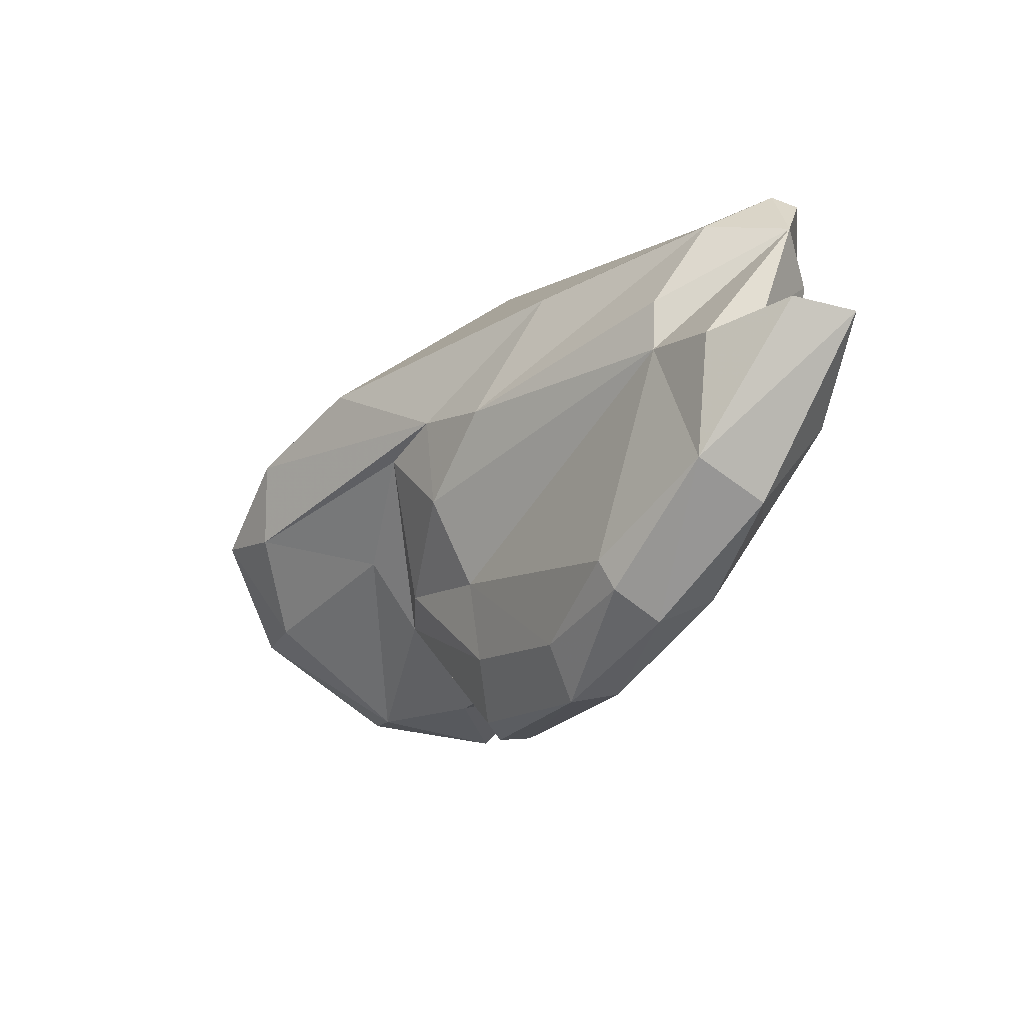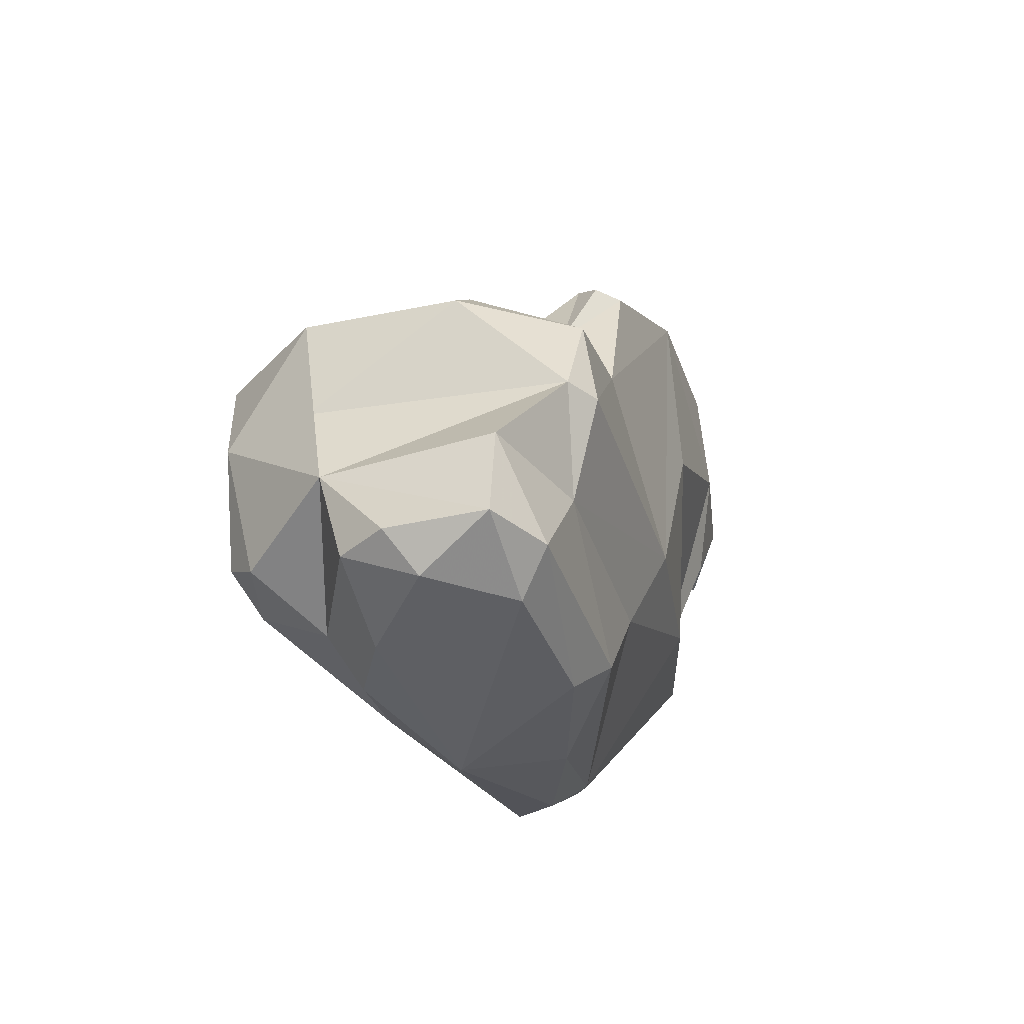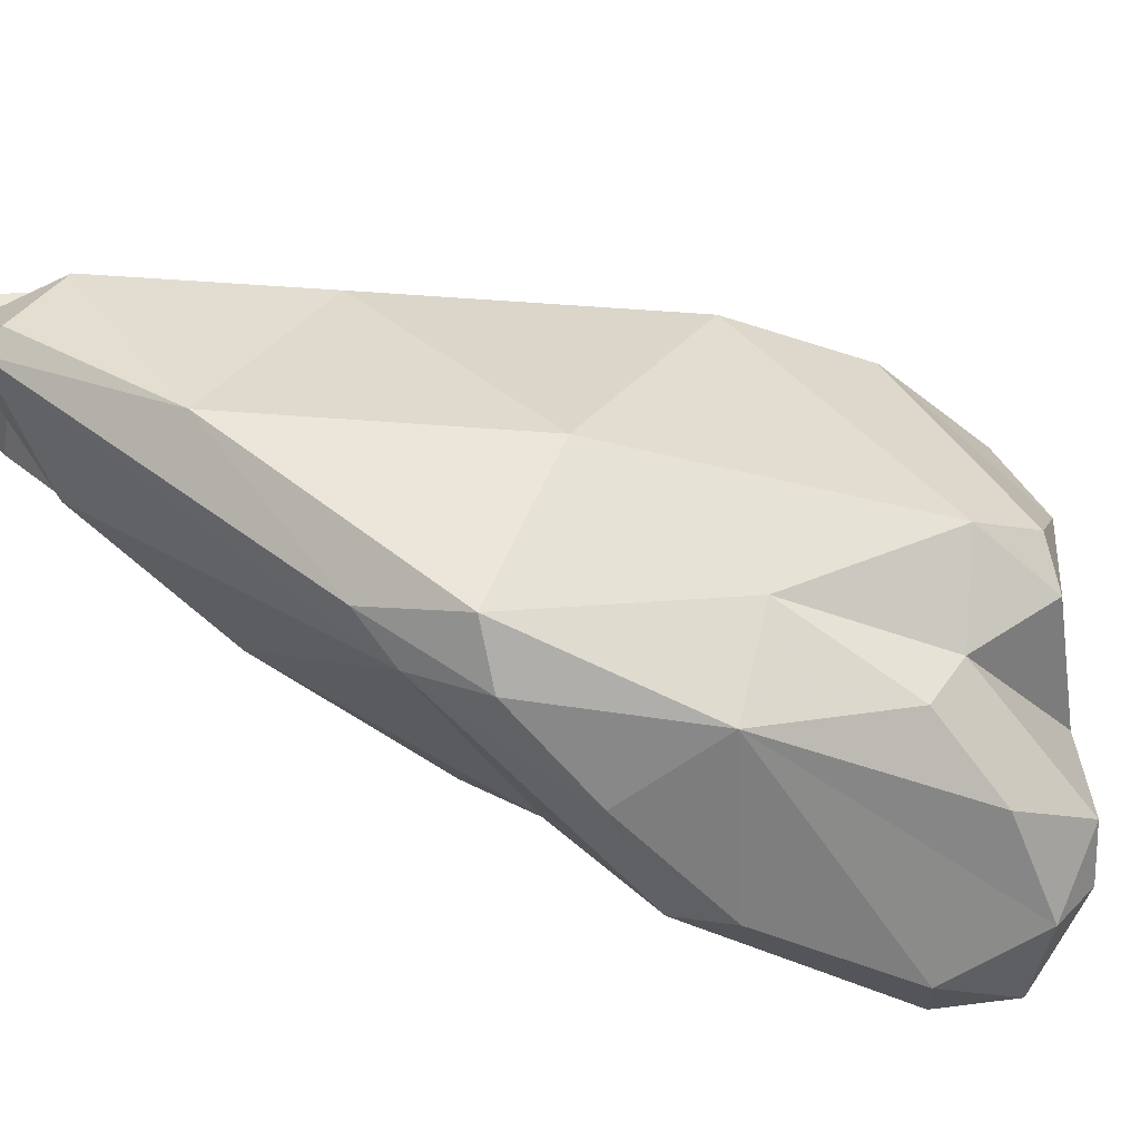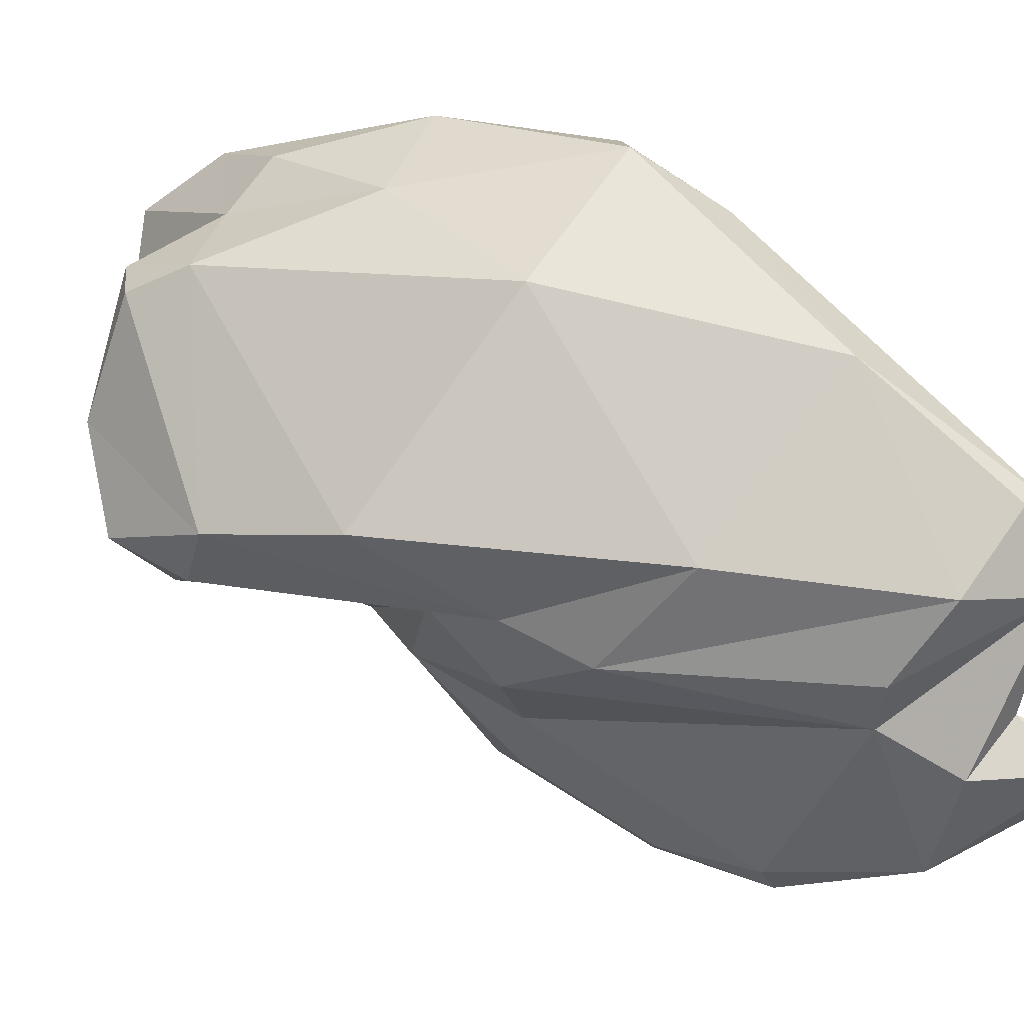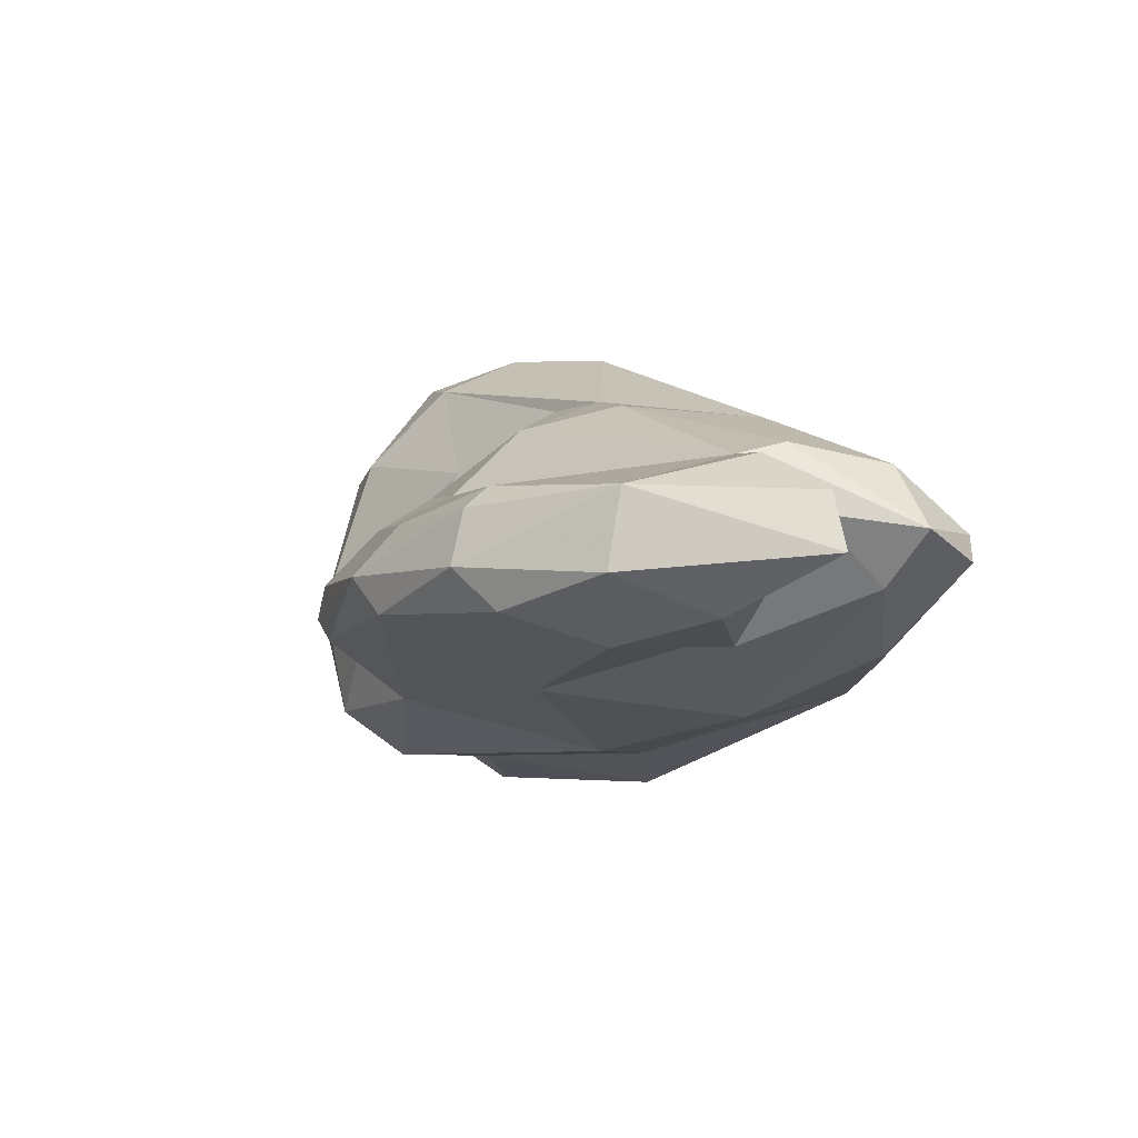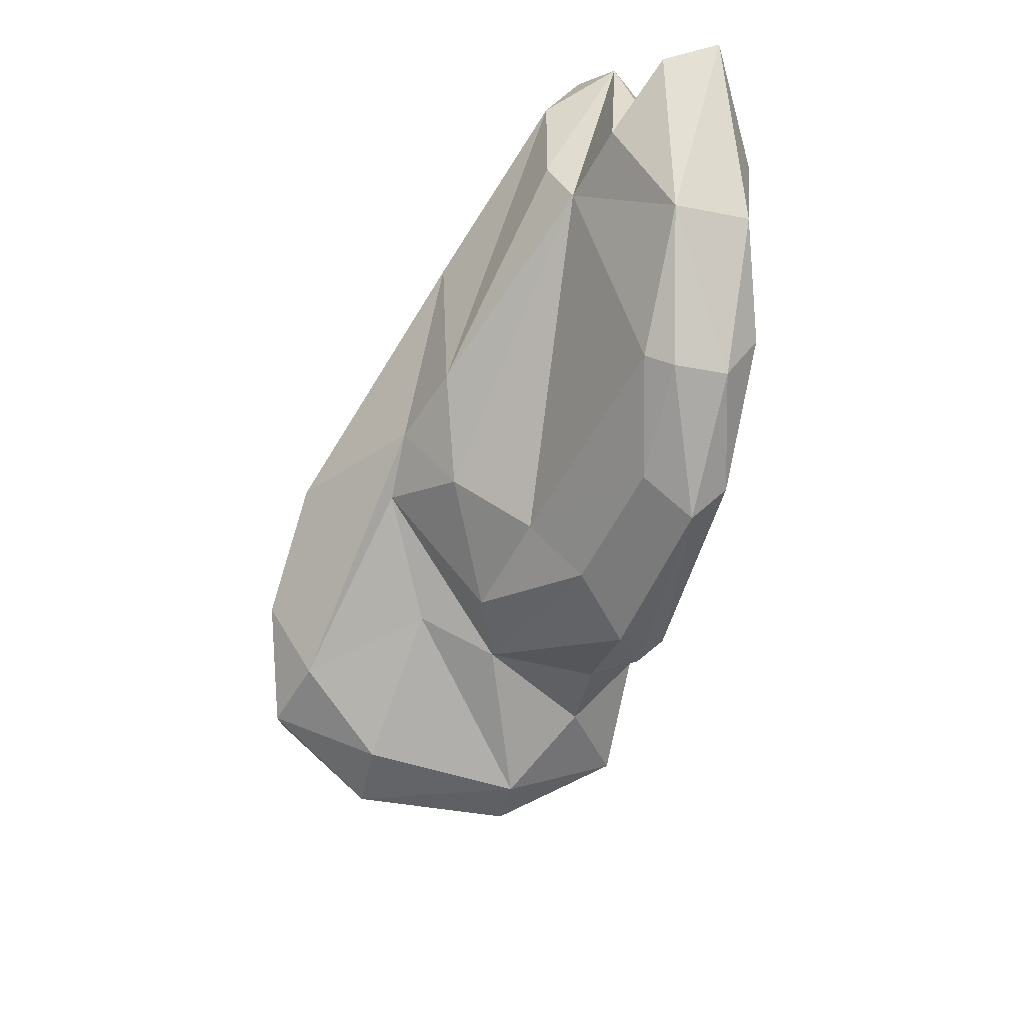
<metadata>
{"format":"obj","ext":"obj","renderer":"f3d","projection":"perspective","resolution":1024,"background":"white","views":[{"elev":79.8,"azim":-8.5,"up":"+Z"},{"elev":-76.1,"azim":-32.5,"up":"+Z"},{"elev":55.8,"azim":143.7,"up":"+Y"},{"elev":58.1,"azim":-26.2,"up":"+Y"},{"elev":60.3,"azim":58.3,"up":"+Z"},{"elev":56.9,"azim":-41.5,"up":"+Z"}]}
</metadata>
<code>
v 191.5 249 74.11
v 193.3 248.7 76.61
v 193.5 244.9 74.17
v 192.5 250.3 70.32
v 192.5 244.6 71.54
v 194.3 247 68.93
v 193.9 251.9 77.07
v 195 253.9 68.53
v 197.4 240.3 72.44
v 201.2 251.3 83.89
v 198 246.7 78.27
v 201.9 240.3 67.63
v 199.4 253.6 66.74
v 199.6 250.3 81.88
v 196.8 240.4 70.4
v 195.6 253 66.89
v 195.8 248 65.28
v 201.7 238.8 71.32
v 197.8 249.3 62.09
v 199.4 243.7 77.53
v 198.4 247.4 61.17
v 200.2 242.8 63.71
v 199.6 244.7 80.34
v 201.9 240.3 77.44
v 197.6 253.8 80.26
v 201 247.9 84.39
v 201 240.2 74.81
v 202 241.2 84.23
v 197.1 255.2 69.34
v 200.4 248 60.64
v 201.9 238.8 82.27
v 202.3 238.1 80.92
v 201.2 244.6 60.53
v 204.3 240.3 75.37
v 202 244.4 84.09
v 204.4 243.9 66.3
v 205.2 238.6 88.05
v 204.7 240.9 88.9
v 203.3 240.4 68.3
v 210.1 251 92.41
v 203.8 244.9 61.82
v 203.6 238 81.34
v 204.1 247.1 61.54
v 206.6 255 86.82
v 200.8 251.8 62.88
v 207.3 242.1 92.54
v 201.6 254.4 65.77
v 207.1 238.7 88.15
v 208.2 249.8 65.26
v 209.4 248.8 67.13
v 208.7 240.7 92.07
v 206.8 243.3 92.31
v 203.8 256.4 70.2
v 206.8 255.7 67.63
v 210.6 245.7 75.76
v 203.3 250.9 86.58
v 210.4 243 83.5
v 210.8 241.3 91.74
v 210.1 248 72.12
v 210.3 253.4 68.75
v 205.7 258.1 76.76
v 210.8 246 95.59
v 213.3 244.1 90.44
v 210.5 252.9 92.09
v 211.7 256.4 71.89
v 211.1 258.1 73.44
v 212.9 244.2 94.79
v 211.9 250.7 95.08
v 214.9 251.2 96.61
v 214.3 249.5 81.2
v 213 255.7 91.63
v 216.4 252.9 90.89
v 216 254.9 92.48
v 215.2 247.8 89.88
v 216 256.9 90.16
v 213.6 258 83.74
v 213.3 256.9 76.35
v 213 255.7 74.46
v 215.7 246.8 93.53
v 214.2 251.3 94.03
v 217.1 250.2 96.67
v 216.8 253.2 86.42
v 216.9 256.4 90.1
g foo
f 51 67 62
f 51 62 46
f 67 51 58
f 46 62 52
f 52 38 46
f 48 58 51
f 37 51 46
f 48 51 37
f 38 37 46
f 62 81 69
f 81 67 79
f 62 69 68
f 62 67 81
f 62 68 40
f 79 67 63
f 62 40 52
f 63 67 58
f 40 35 52
f 38 52 35
f 48 63 58
f 37 42 48
f 28 38 35
f 37 38 28
f 42 37 32
f 37 28 31
f 32 37 31
f 80 69 81
f 69 80 68
f 80 81 79
f 80 73 68
f 64 40 73
f 40 68 73
f 74 80 79
f 79 63 74
f 56 40 64
f 40 56 26
f 48 57 63
f 40 26 35
f 26 56 10
f 23 35 26
f 35 23 28
f 23 26 14
f 42 34 48
f 28 23 20
f 28 20 31
f 32 24 42
f 42 24 34
f 31 20 24
f 32 31 24
f 73 80 72
f 80 74 72
f 64 73 71
f 44 56 71
f 71 56 64
f 74 63 72
f 57 72 63
f 44 10 56
f 44 25 10
f 10 14 26
f 48 55 57
f 10 25 7
f 2 14 10
f 2 10 7
f 11 14 2
f 23 14 20
f 14 11 20
f 3 11 2
f 20 27 24
f 34 24 27
f 1 2 7
f 9 11 3
f 20 11 9
f 3 2 1
f 27 20 9
f 18 34 27
f 18 27 9
f 1 5 3
f 9 3 5
f 15 9 5
f 18 9 15
f 71 73 75
f 83 75 73
f 72 82 73
f 73 82 83
f 44 71 76
f 76 71 75
f 70 82 72
f 70 72 57
f 55 70 57
f 34 55 48
f 18 39 34
f 39 55 34
f 4 1 7
f 18 12 39
f 1 4 5
f 12 15 6
f 15 12 18
f 6 15 5
f 76 75 83
f 83 82 78
f 44 76 61
f 82 70 78
f 59 78 70
f 70 55 59
f 44 61 25
f 61 29 25
f 36 59 55
f 25 29 7
f 36 55 39
f 29 8 7
f 8 4 7
f 8 16 4
f 4 16 17
f 36 39 12
f 4 17 5
f 5 17 6
f 17 12 6
f 12 22 36
f 22 12 17
f 77 76 83
f 77 83 78
f 61 76 66
f 77 66 76
f 53 61 66
f 78 59 50
f 29 61 53
f 50 59 36
f 13 29 53
f 47 13 53
f 13 16 29
f 8 29 16
f 41 50 36
f 45 13 47
f 17 16 13
f 45 19 13
f 19 17 13
f 22 41 36
f 19 21 17
f 33 41 22
f 33 22 17
f 33 17 21
f 77 65 66
f 65 77 78
f 60 65 78
f 54 66 65
f 78 50 60
f 53 66 54
f 54 65 60
f 47 53 54
f 49 54 60
f 45 47 54
f 49 60 50
f 43 54 49
f 49 50 41
f 41 43 49
f 30 45 54
f 30 54 43
f 33 43 41
f 19 45 30
f 33 30 43
f 21 19 30
f 33 21 30
g

</code>
